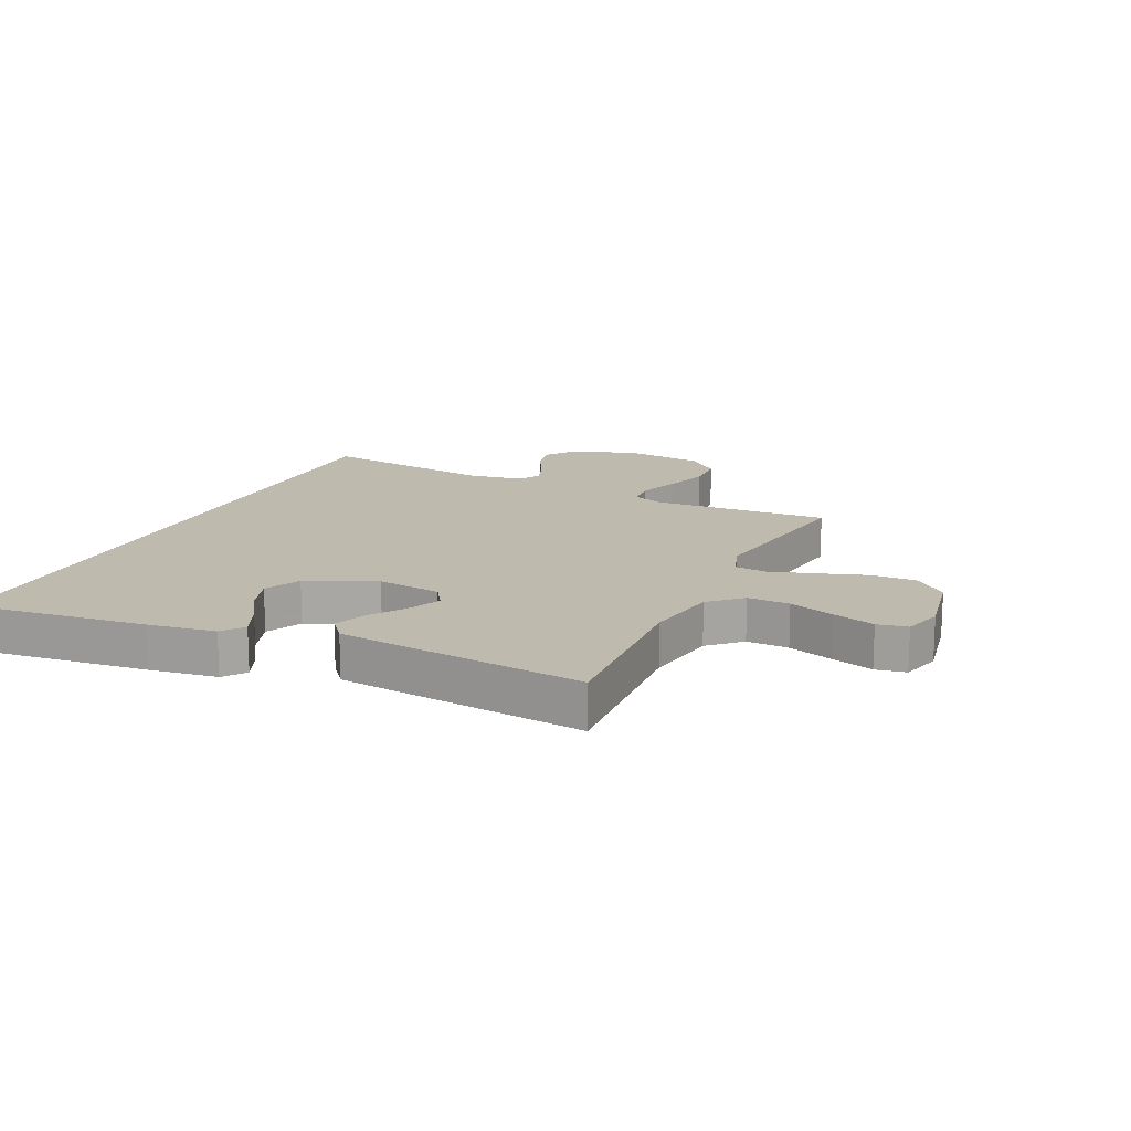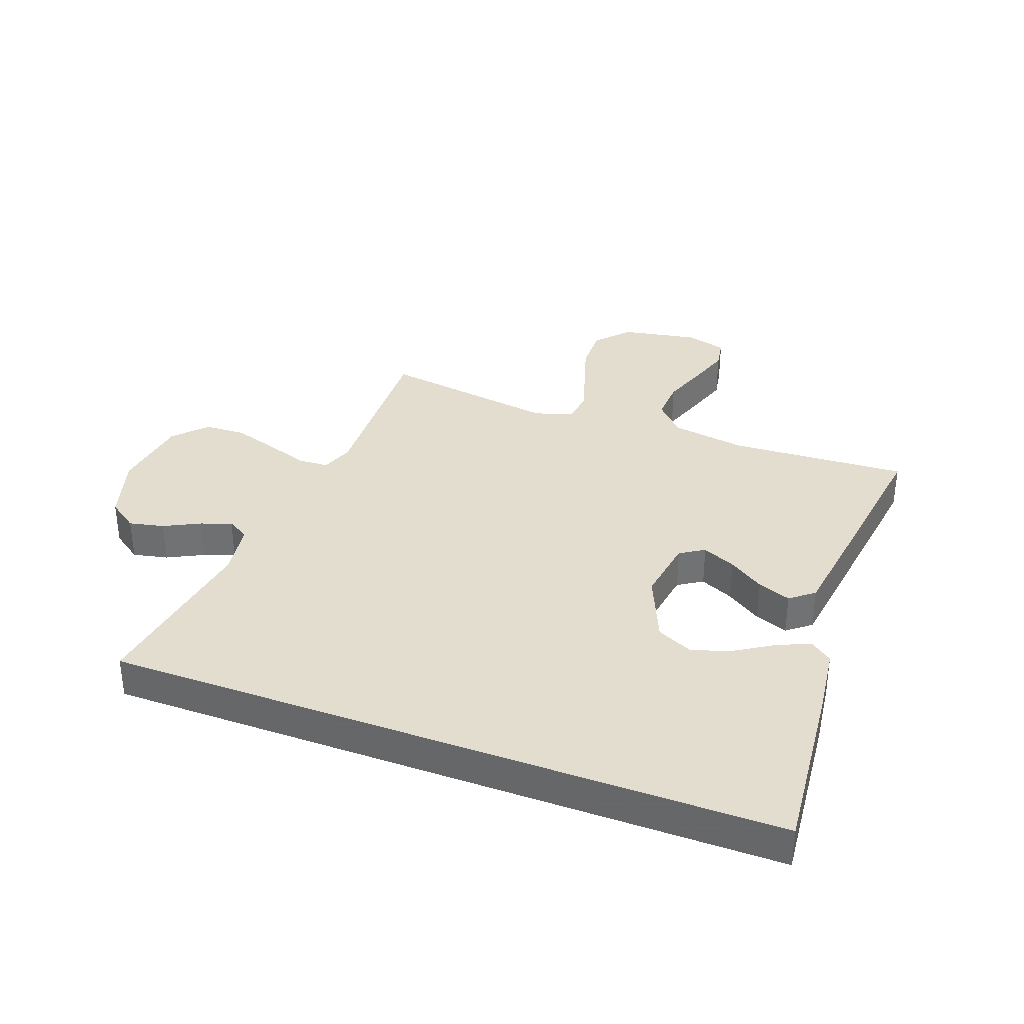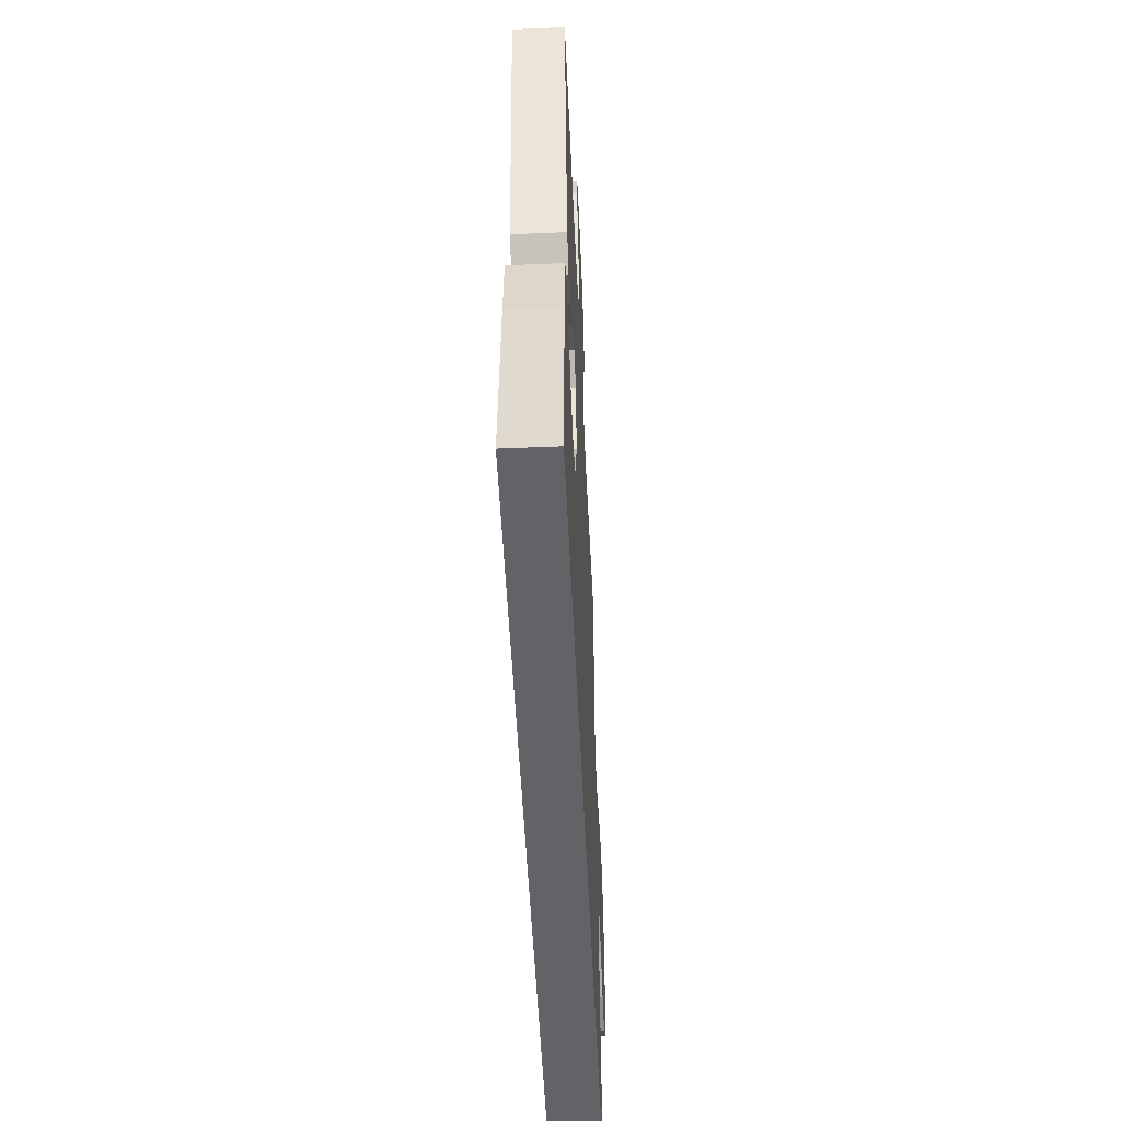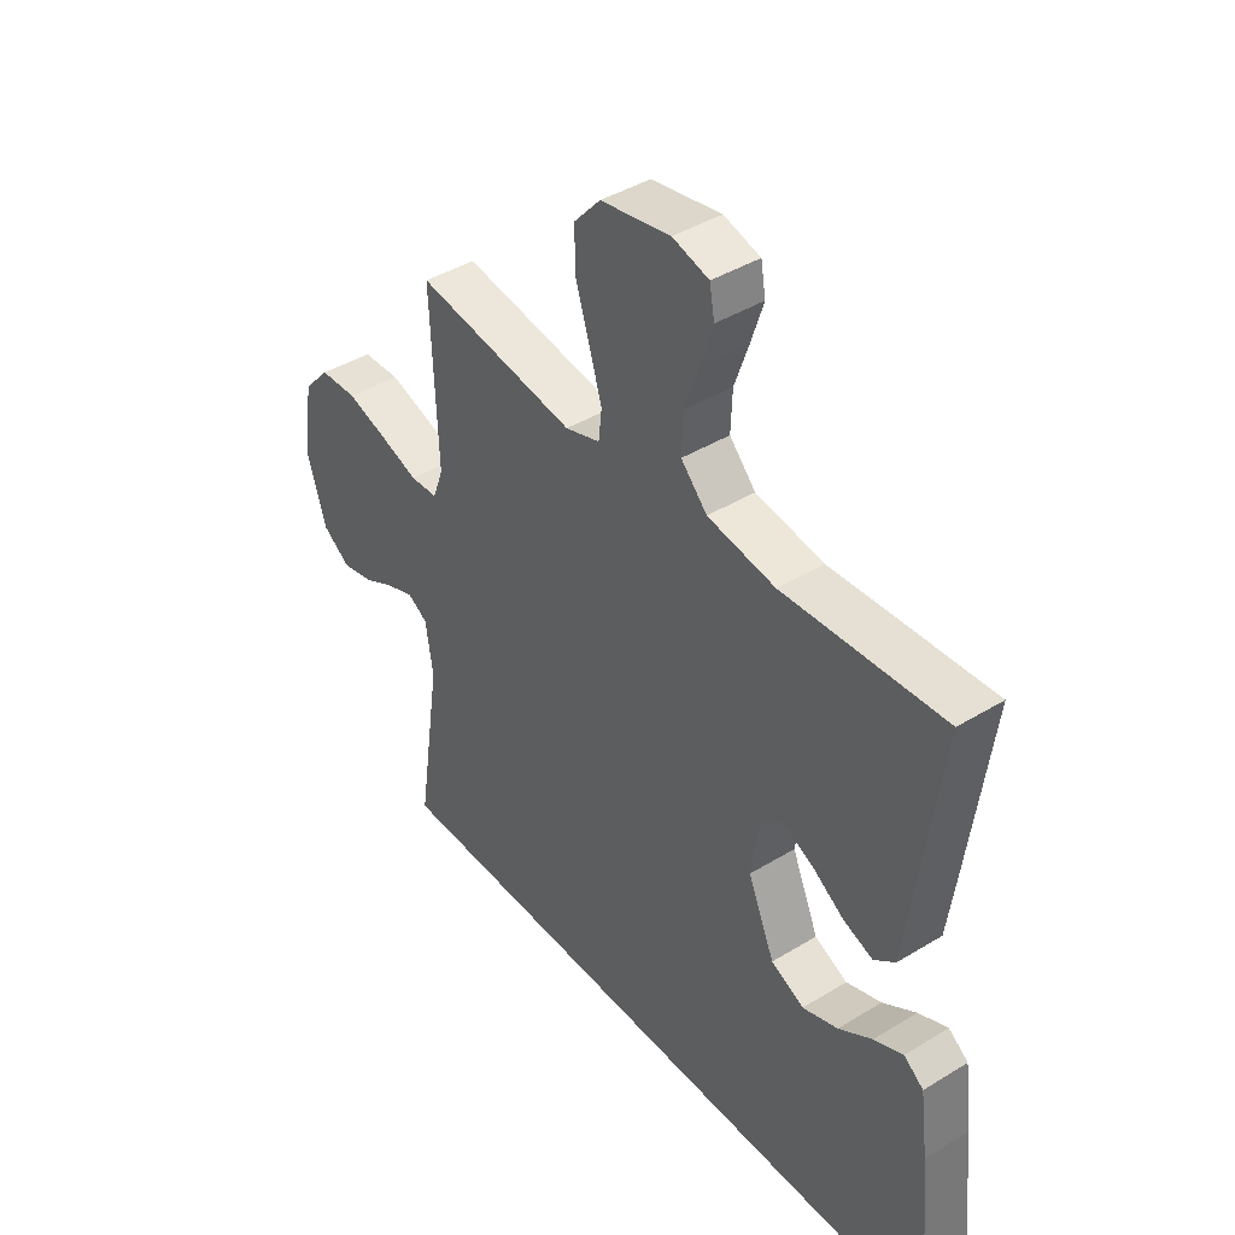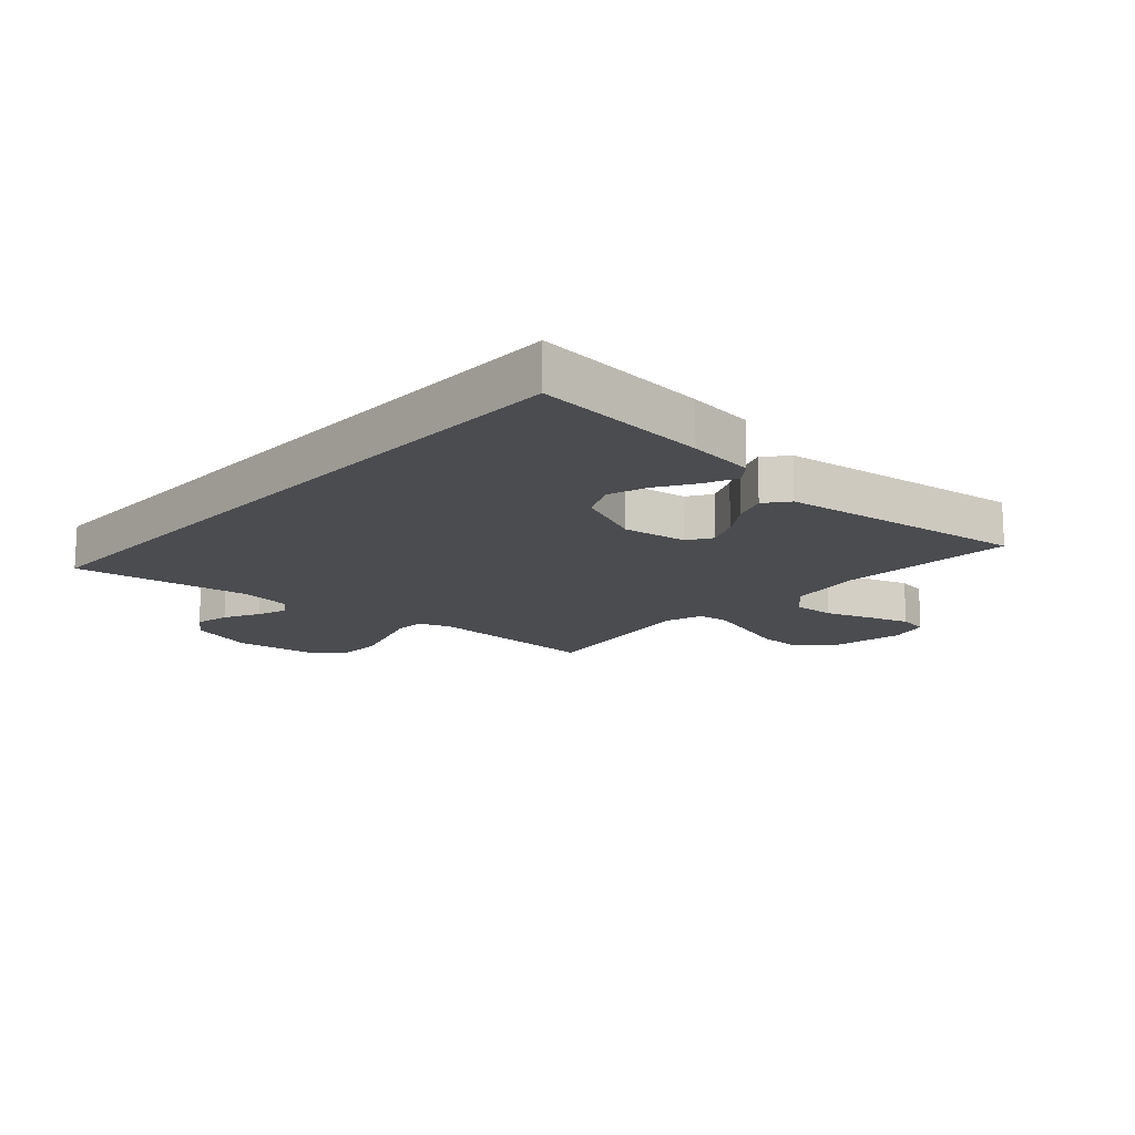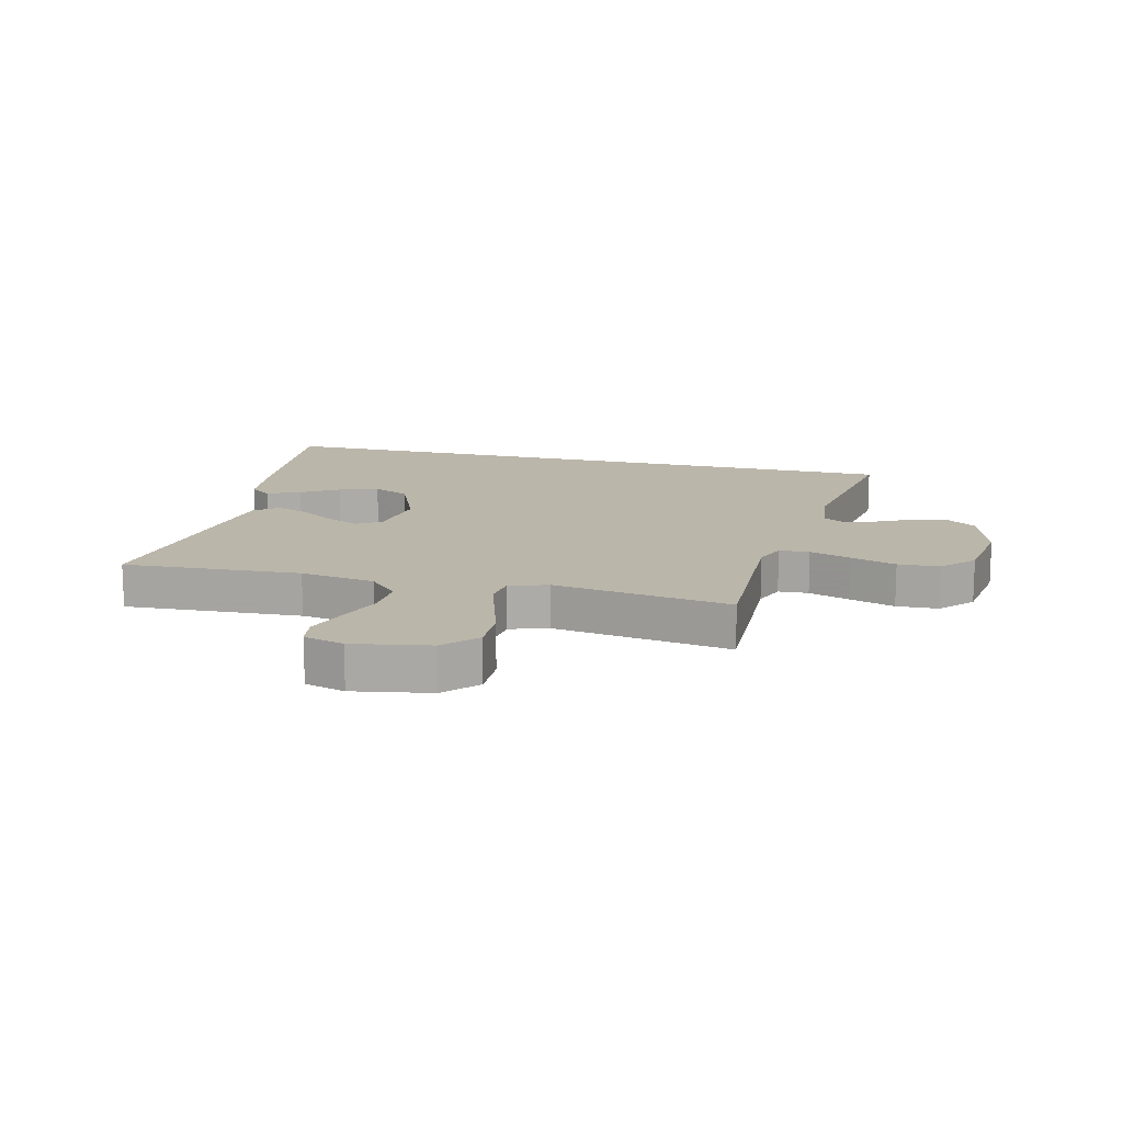
<metadata>
{"format":"obj","ext":"obj","renderer":"f3d","projection":"perspective","resolution":1024,"background":"white","views":[{"elev":15.4,"azim":-65.4,"up":"+Y"},{"elev":35.0,"azim":-159.5,"up":"+Y"},{"elev":-50.8,"azim":-87.4,"up":"+Z"},{"elev":41.8,"azim":-126.4,"up":"+Z"},{"elev":-15.0,"azim":-132.0,"up":"+Y"},{"elev":14.1,"azim":14.3,"up":"+Y"}]}
</metadata>
<code>
v 0.581 0.07 -0.5
v -0.554 0.07 -0.5
v -0.524 0.07 -0.2
v -0.509 0.07 -0.086
v -0.472 0.07 -0.058
v -0.417 0.07 -0.082
v -0.354 0.07 -0.122
v -0.288 0.07 -0.145
v -0.226 0.07 -0.116
v -0.176 0.07 0
v -0.192 0.07 0.109
v -0.233 0.07 0.135
v -0.289 0.07 0.11
v -0.349 0.07 0.07
v -0.405 0.07 0.049
v -0.445 0.07 0.081
v -0.461 0.07 0.2
v -0.5 0.07 0.5
v -0.2 0.07 0.482
v -0.073 0.07 0.502
v -0.024 0.07 0.554
v -0.027 0.07 0.625
v -0.054 0.07 0.702
v -0.077 0.07 0.773
v -0.068 0.07 0.824
v 0 0.07 0.843
v 0.13 0.07 0.819
v 0.18 0.07 0.763
v 0.178 0.07 0.687
v 0.152 0.07 0.605
v 0.129 0.07 0.53
v 0.135 0.07 0.476
v 0.2 0.07 0.455
v 0.5 0.07 0.5
v 0.488 0.07 0.2
v 0.508 0.07 0.146
v 0.559 0.07 0.143
v 0.63 0.07 0.167
v 0.706 0.07 0.191
v 0.776 0.07 0.188
v 0.826 0.07 0.133
v 0.844 0.07 0
v 0.809 0.07 -0.113
v 0.758 0.07 -0.149
v 0.699 0.07 -0.136
v 0.639 0.07 -0.105
v 0.587 0.07 -0.086
v 0.55 0.07 -0.108
v 0.536 0.07 -0.2
v 0.581 0 -0.5
v -0.554 0 -0.5
v -0.524 0 -0.2
v -0.509 0 -0.086
v -0.472 0 -0.058
v -0.417 0 -0.082
v -0.354 0 -0.122
v -0.288 0 -0.145
v -0.226 0 -0.116
v -0.176 0 0
v -0.192 0 0.109
v -0.233 0 0.135
v -0.289 0 0.11
v -0.349 0 0.07
v -0.405 0 0.049
v -0.445 0 0.081
v -0.461 0 0.2
v -0.5 0 0.5
v -0.2 0 0.482
v -0.073 0 0.502
v -0.024 0 0.554
v -0.027 0 0.625
v -0.054 0 0.702
v -0.077 0 0.773
v -0.068 0 0.824
v 0 0 0.843
v 0.13 0 0.819
v 0.18 0 0.763
v 0.178 0 0.687
v 0.152 0 0.605
v 0.129 0 0.53
v 0.135 0 0.476
v 0.2 0 0.455
v 0.5 0 0.5
v 0.488 0 0.2
v 0.508 0 0.146
v 0.559 0 0.143
v 0.63 0 0.167
v 0.706 0 0.191
v 0.776 0 0.188
v 0.826 0 0.133
v 0.844 0 0
v 0.809 0 -0.113
v 0.758 0 -0.149
v 0.699 0 -0.136
v 0.639 0 -0.105
v 0.587 0 -0.086
v 0.55 0 -0.108
v 0.536 0 -0.2
f 44 45 46
f 43 44 46
f 42 43 46
f 41 42 46
f 40 41 46
f 39 40 46
f 38 39 46
f 37 38 46
f 36 37 46 47
f 35 36 47 48
f 33 34 35
f 35 48 49
f 33 35 49
f 32 33 49
f 28 29 30
f 27 28 30
f 26 27 30
f 25 26 30
f 24 25 30
f 23 24 30
f 22 23 30
f 21 22 30 31
f 20 21 31 32
f 17 18 19
f 16 17 19
f 15 16 19
f 14 15 19
f 13 14 19
f 19 20 32
f 13 19 32
f 12 13 32
f 5 6 7
f 4 5 7
f 3 4 7
f 2 3 7
f 2 7 8
f 1 2 8 9
f 11 12 32 49
f 10 11 49 1
f 1 9 10
f 95 94 93
f 95 93 92
f 95 92 91
f 95 91 90
f 95 90 89
f 95 89 88
f 95 88 87
f 95 87 86
f 96 95 86 85
f 97 96 85 84
f 84 83 82
f 98 97 84
f 98 84 82
f 98 82 81
f 79 78 77
f 79 77 76
f 79 76 75
f 79 75 74
f 79 74 73
f 79 73 72
f 79 72 71
f 80 79 71 70
f 81 80 70 69
f 68 67 66
f 68 66 65
f 68 65 64
f 68 64 63
f 68 63 62
f 81 69 68
f 81 68 62
f 81 62 61
f 56 55 54
f 56 54 53
f 56 53 52
f 56 52 51
f 57 56 51
f 58 57 51 50
f 98 81 61 60
f 50 98 60 59
f 59 58 50
f 1 50 51 2
f 2 51 52 3
f 3 52 53 4
f 4 53 54 5
f 5 54 55 6
f 6 55 56 7
f 7 56 57 8
f 8 57 58 9
f 9 58 59 10
f 10 59 60 11
f 11 60 61 12
f 12 61 62 13
f 13 62 63 14
f 14 63 64 15
f 15 64 65 16
f 16 65 66 17
f 17 66 67 18
f 18 67 68 19
f 19 68 69 20
f 20 69 70 21
f 21 70 71 22
f 22 71 72 23
f 23 72 73 24
f 24 73 74 25
f 25 74 75 26
f 26 75 76 27
f 27 76 77 28
f 28 77 78 29
f 29 78 79 30
f 30 79 80 31
f 31 80 81 32
f 32 81 82 33
f 33 82 83 34
f 34 83 84 35
f 35 84 85 36
f 36 85 86 37
f 37 86 87 38
f 38 87 88 39
f 39 88 89 40
f 40 89 90 41
f 41 90 91 42
f 42 91 92 43
f 43 92 93 44
f 44 93 94 45
f 45 94 95 46
f 46 95 96 47
f 47 96 97 48
f 48 97 98 49
f 49 98 50 1

</code>
